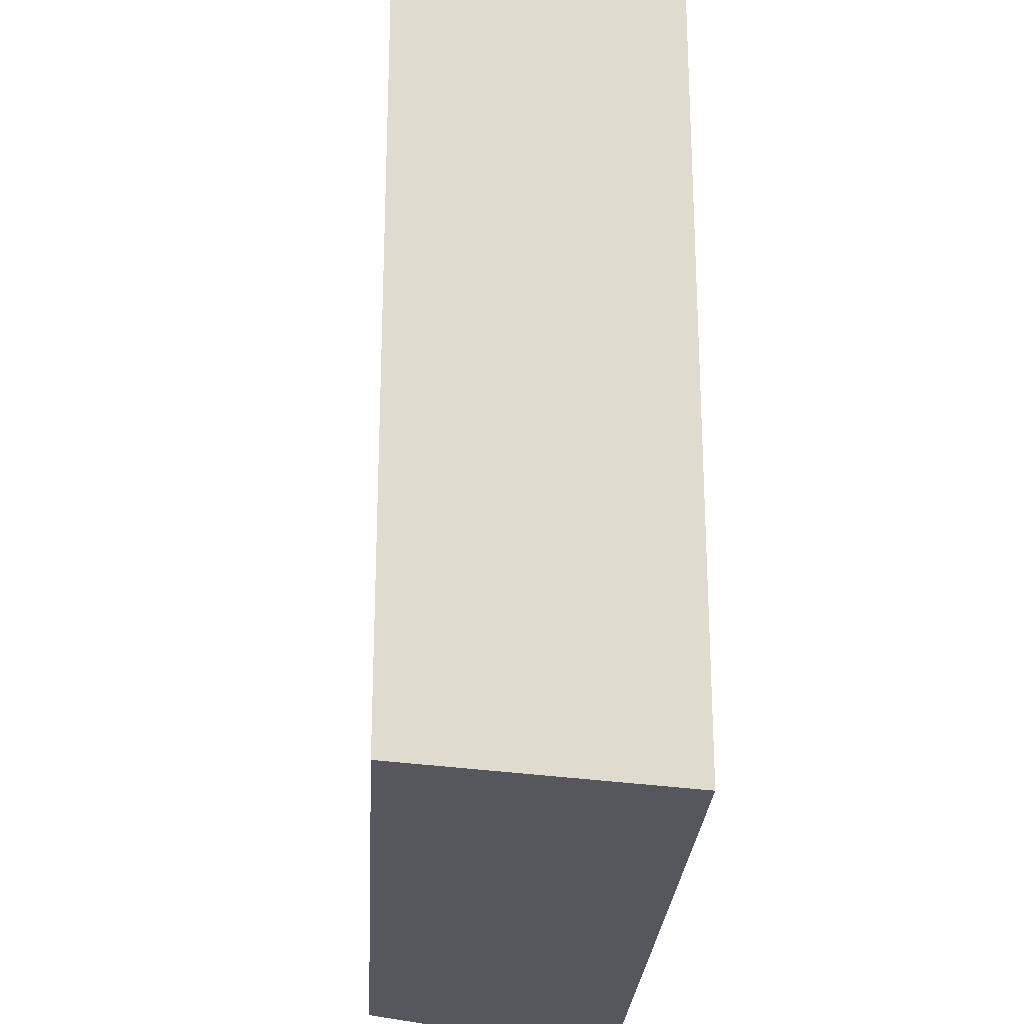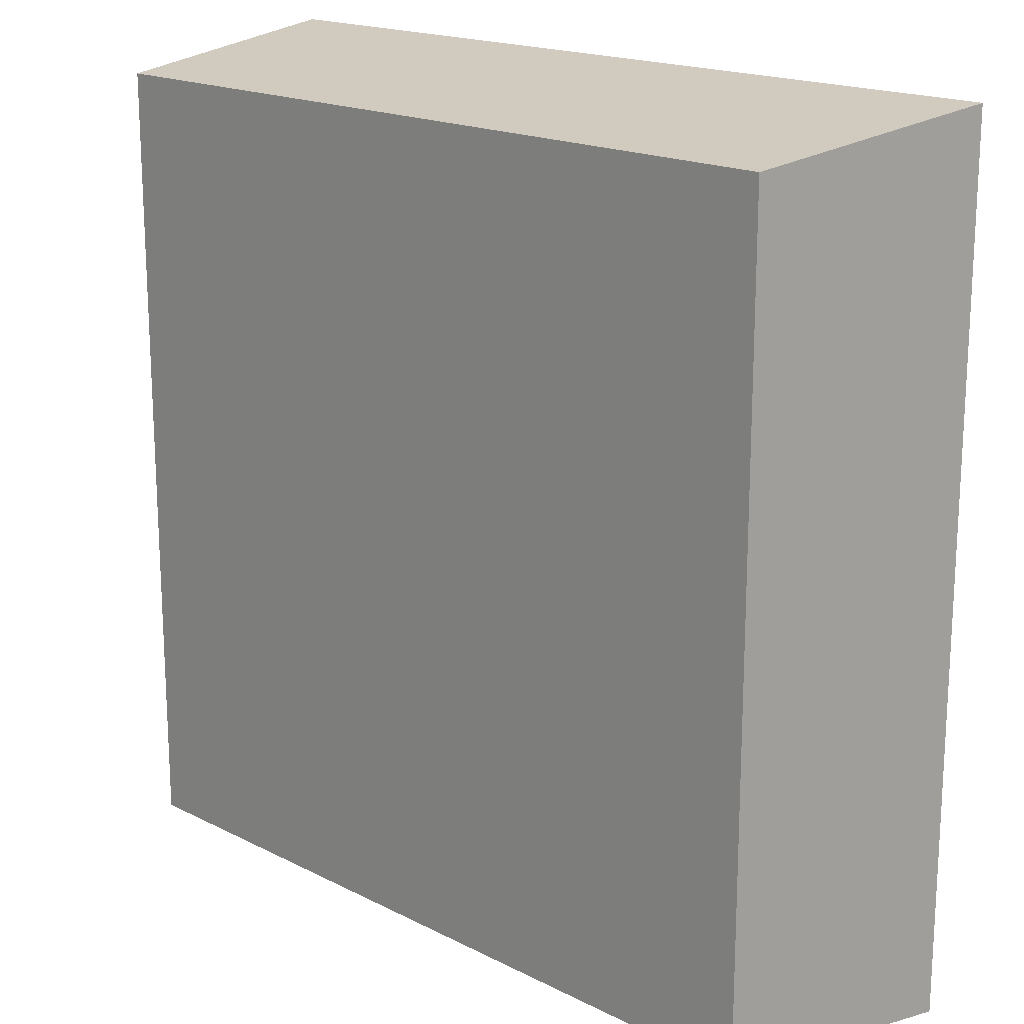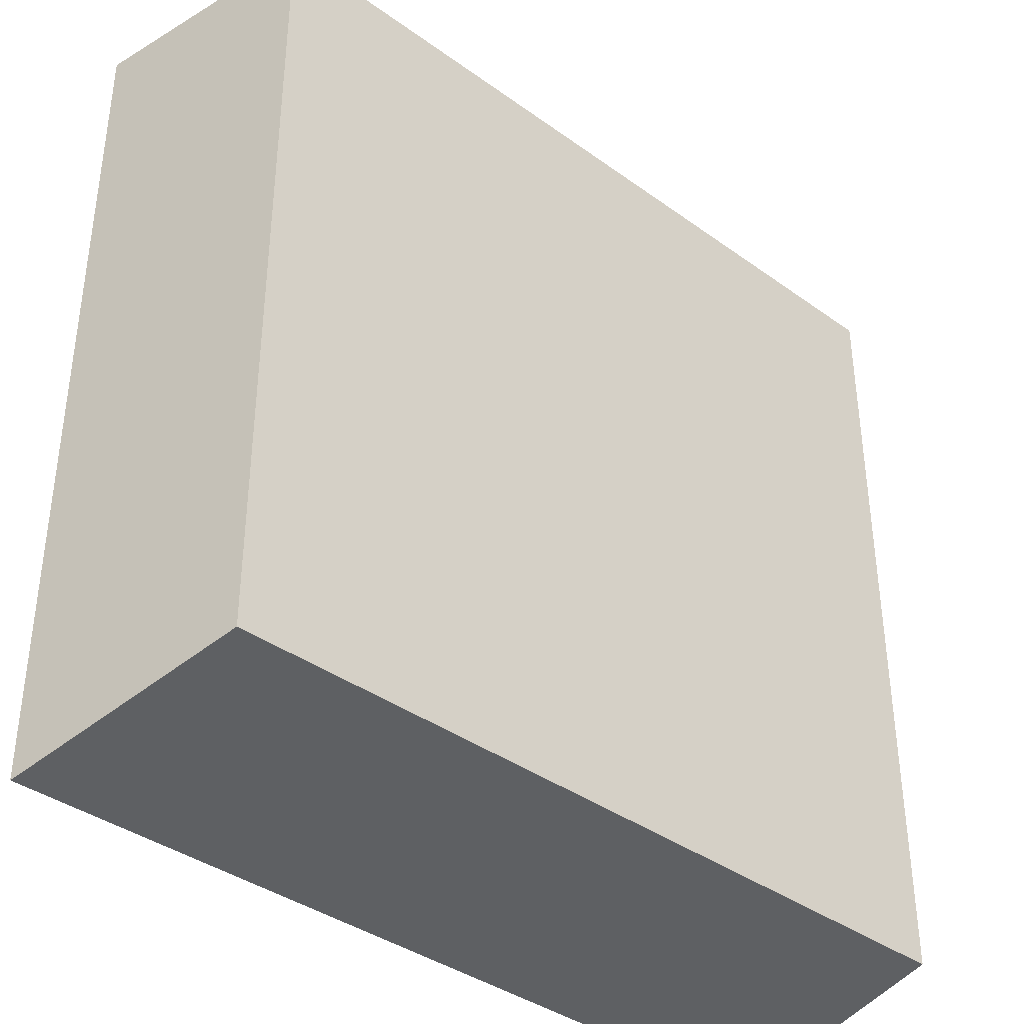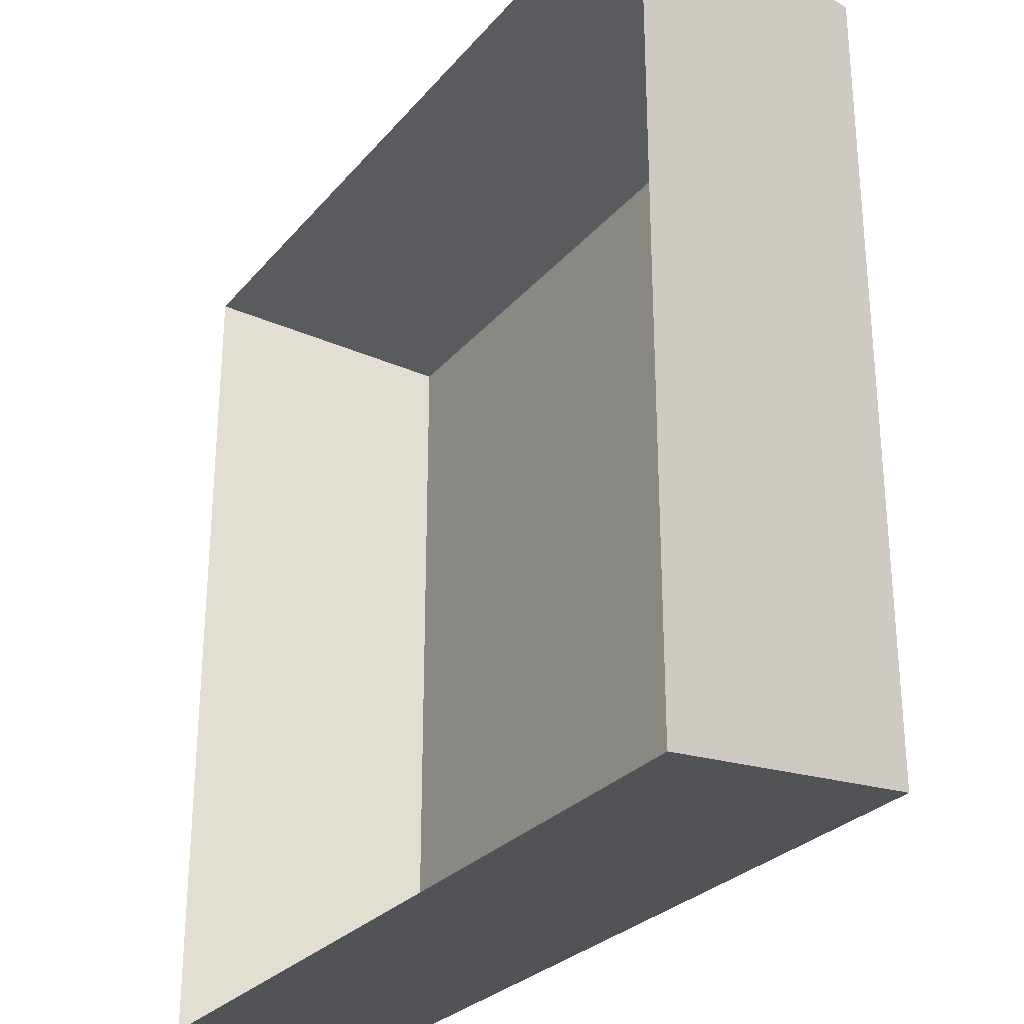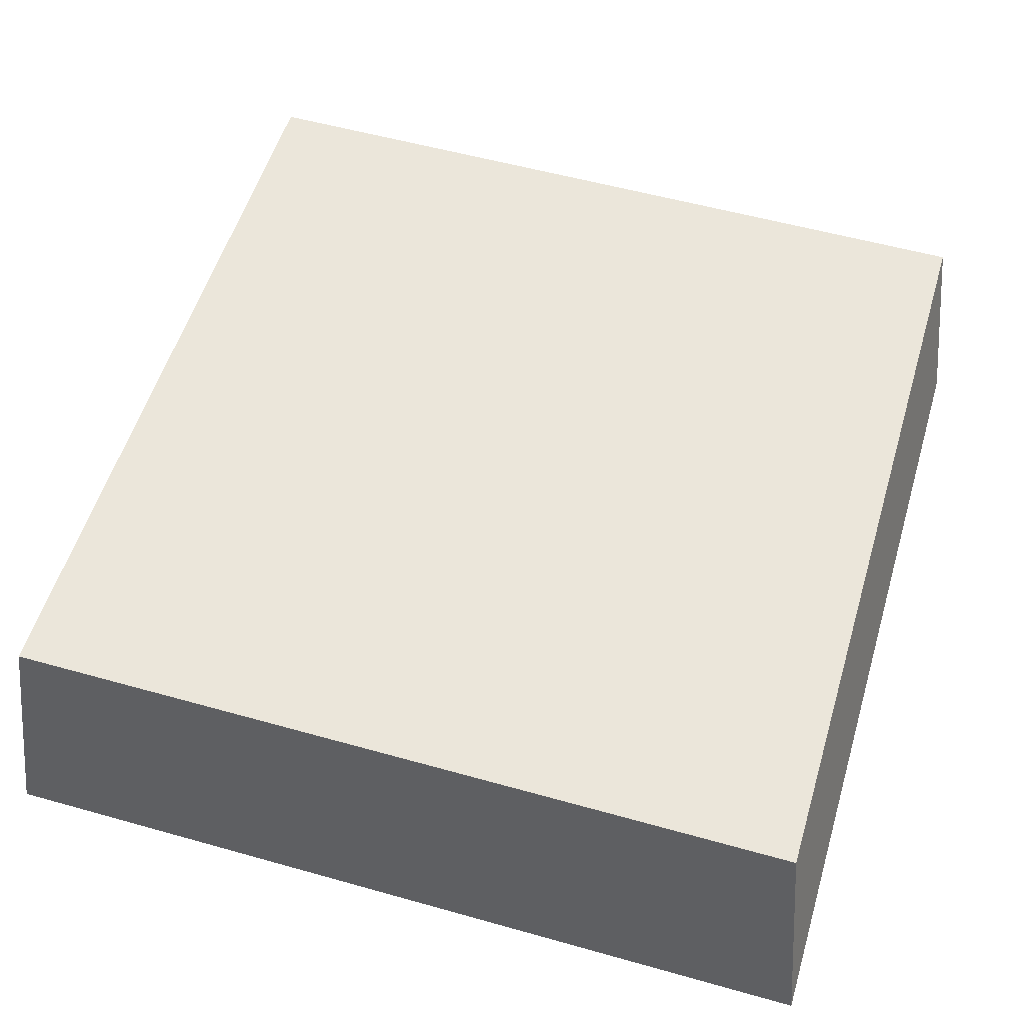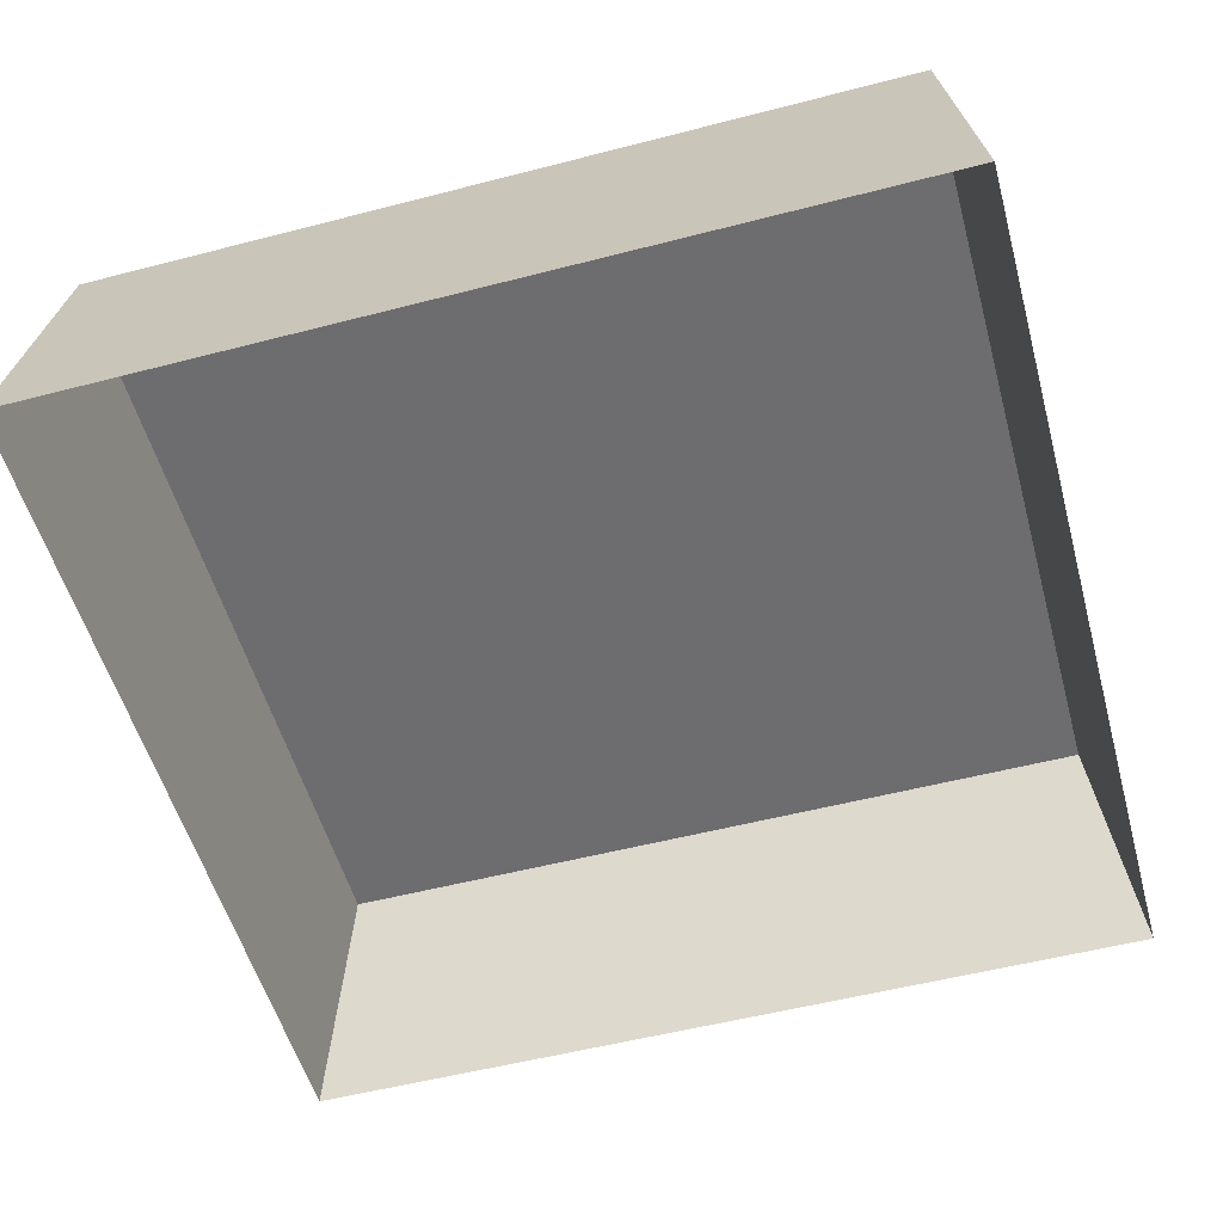
<metadata>
{"format":"obj","ext":"obj","renderer":"f3d","projection":"perspective","resolution":1024,"background":"white","views":[{"elev":-25.3,"azim":-93.1,"up":"+Z"},{"elev":17.9,"azim":-135.3,"up":"+Z"},{"elev":-38.4,"azim":137.7,"up":"+Z"},{"elev":-27.9,"azim":58.5,"up":"+Z"},{"elev":54.8,"azim":-73.4,"up":"+Y"},{"elev":-54.1,"azim":-164.6,"up":"+Y"}]}
</metadata>
<code>
o model_3183
v -0.2226 0.2794 0.2226
v -0.2393 0.136 0.2393
v 0.2393 0.136 0.2393
v 0.2226 0.2794 0.2226
v -0.2226 0.2794 -0.2226
v -0.2226 0.2794 0.2226
v 0.2226 0.2794 0.2226
v 0.2226 0.2794 -0.2226
v -0.2393 0.136 -0.2393
v -0.2226 0.2794 -0.2226
v 0.2226 0.2794 -0.2226
v 0.2393 0.136 -0.2393
v 0.2226 0.2794 0.2226
v 0.2393 0.136 0.2393
v 0.2393 0.136 -0.2393
v 0.2226 0.2794 -0.2226
v -0.2226 0.2794 -0.2226
v -0.2393 0.136 -0.2393
v -0.2393 0.136 0.2393
v -0.2226 0.2794 0.2226
g surface_000
f 17 19 20
f 17 18 19
f 13 15 16
f 13 14 15
f 9 11 12
f 9 10 11
f 5 7 8
f 5 6 7
f 1 3 4
f 1 2 3

</code>
